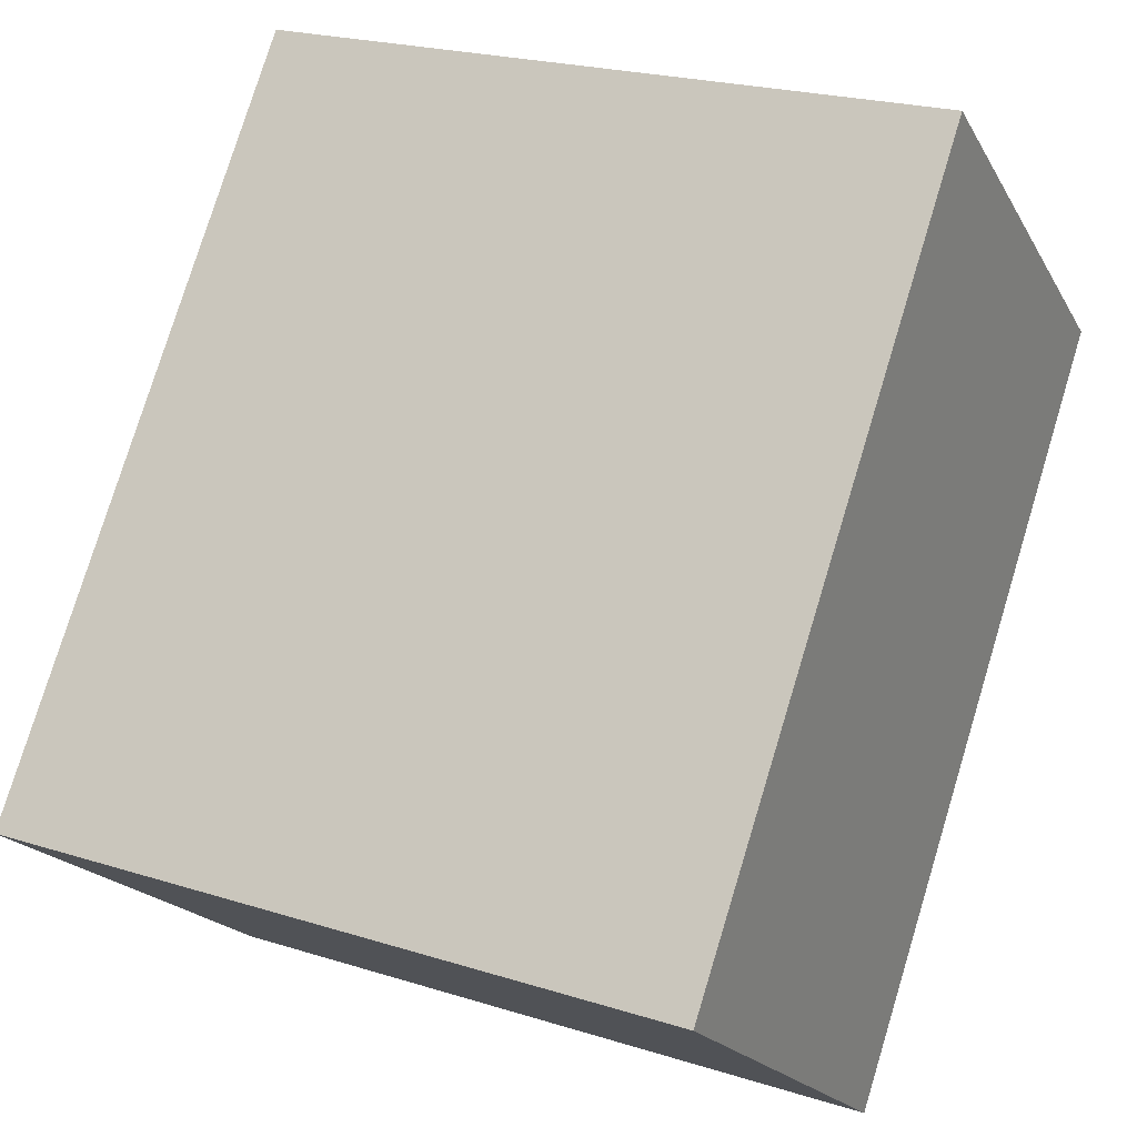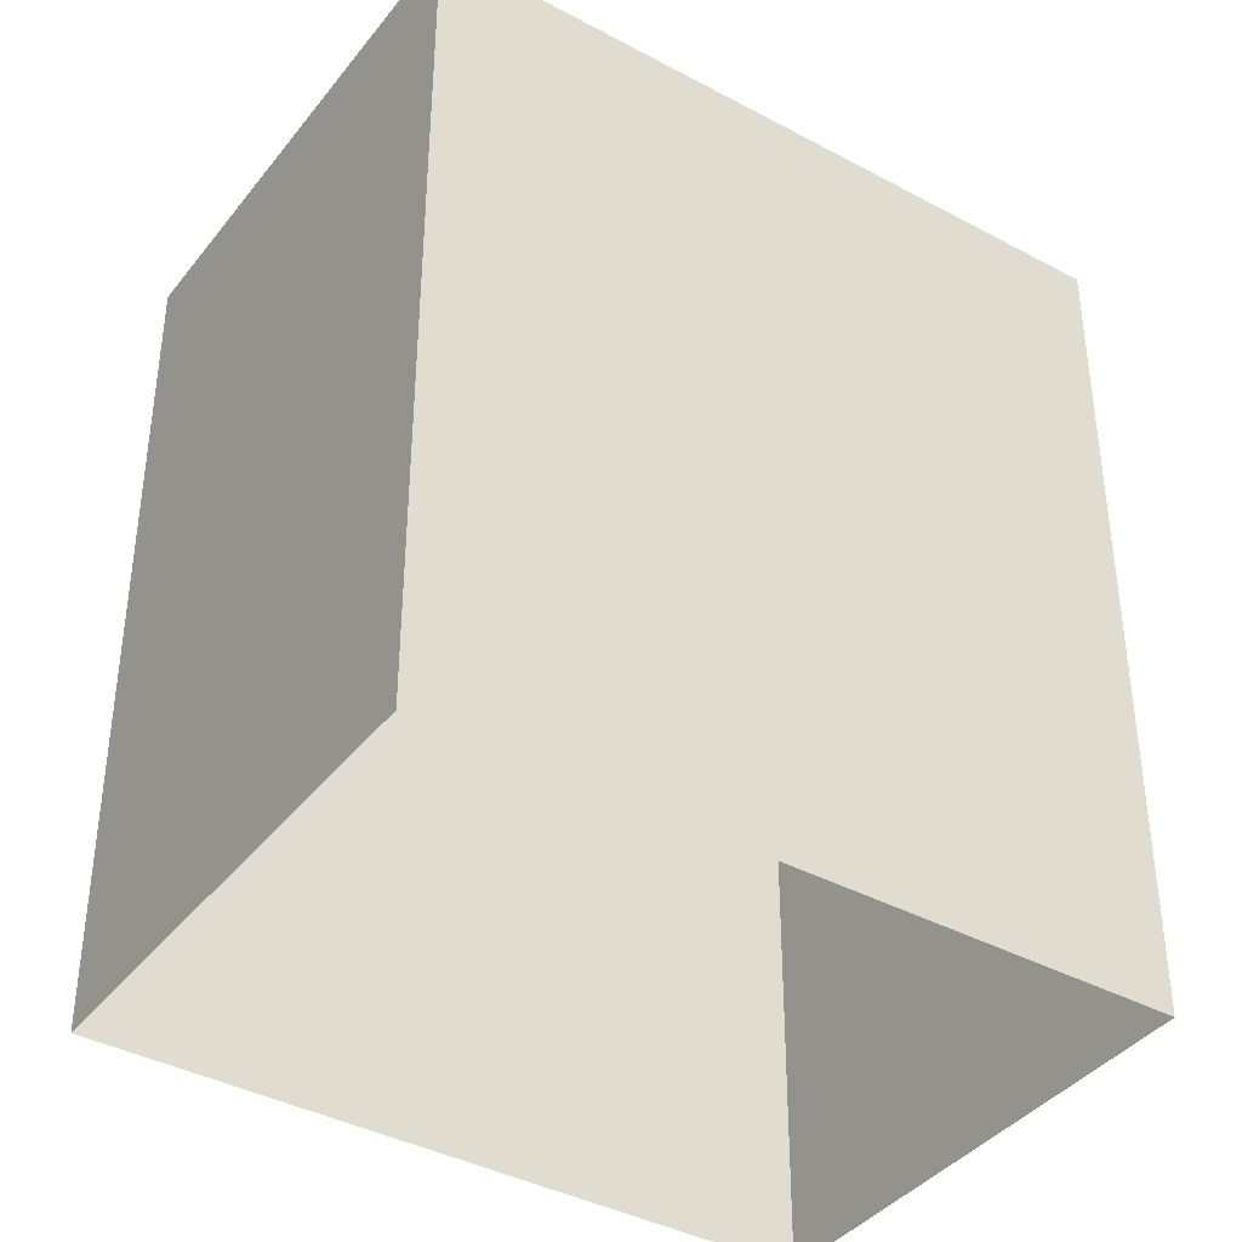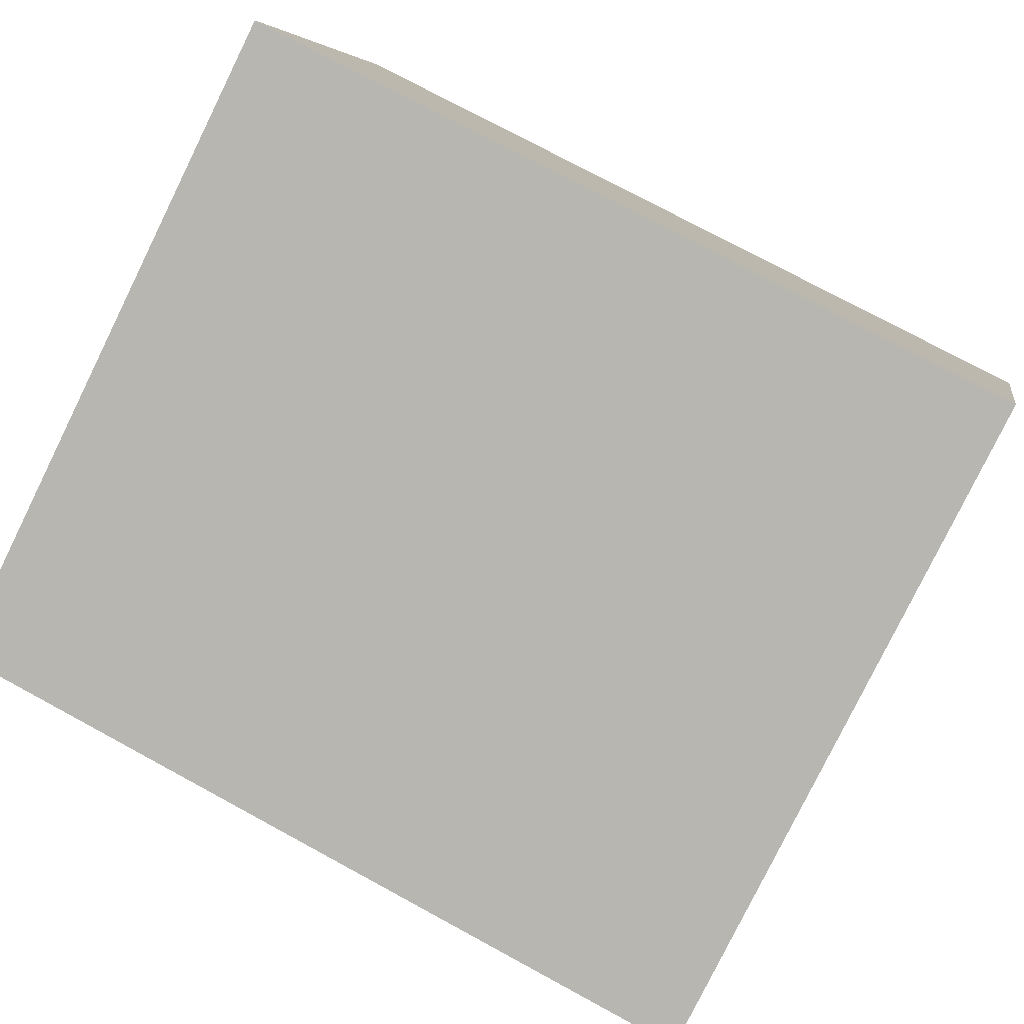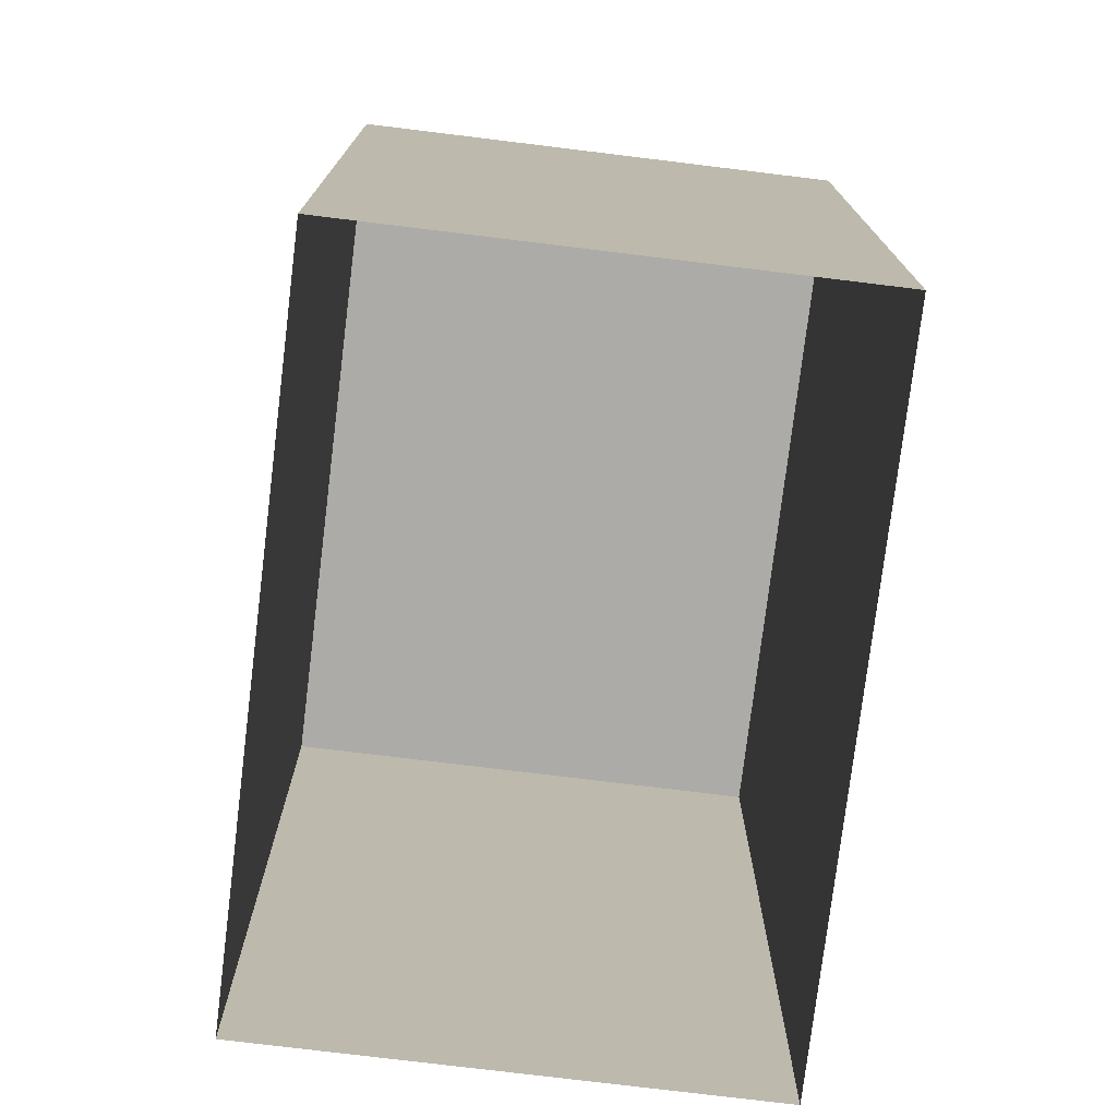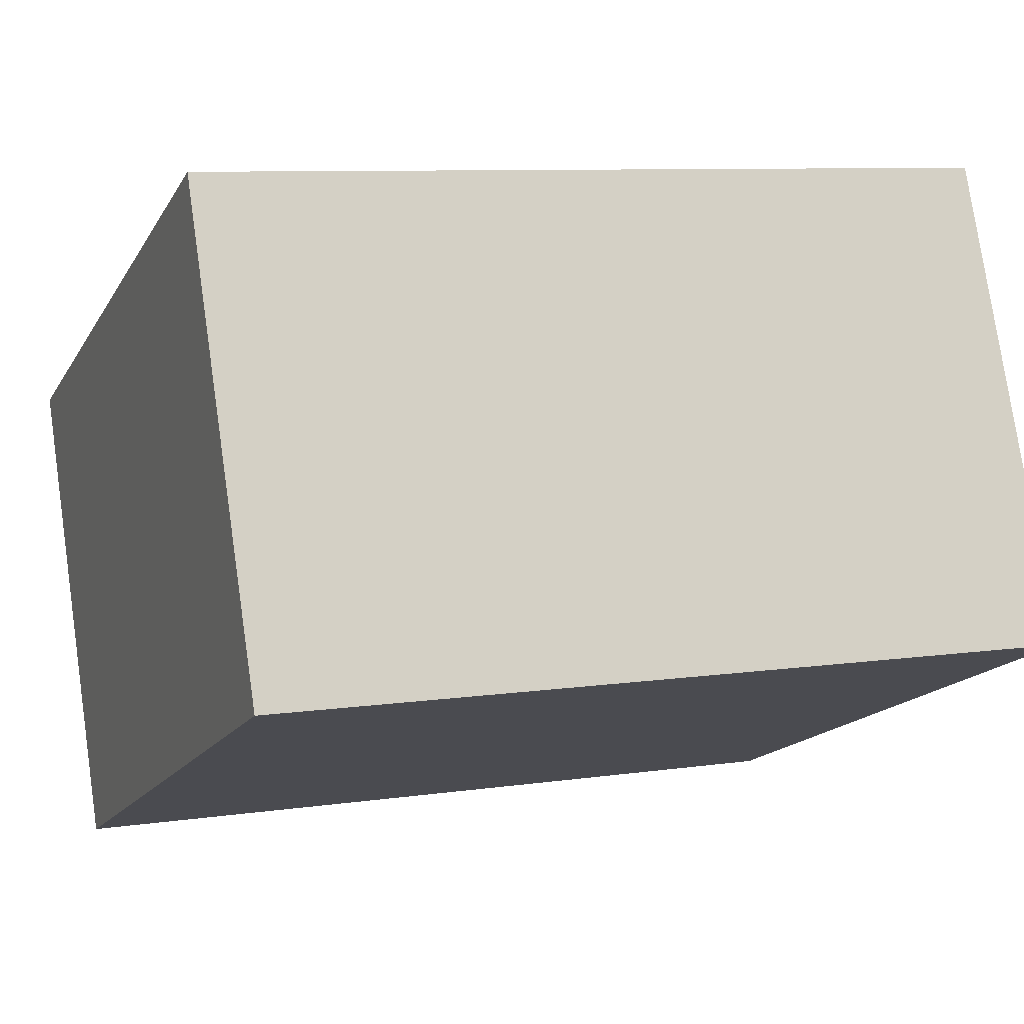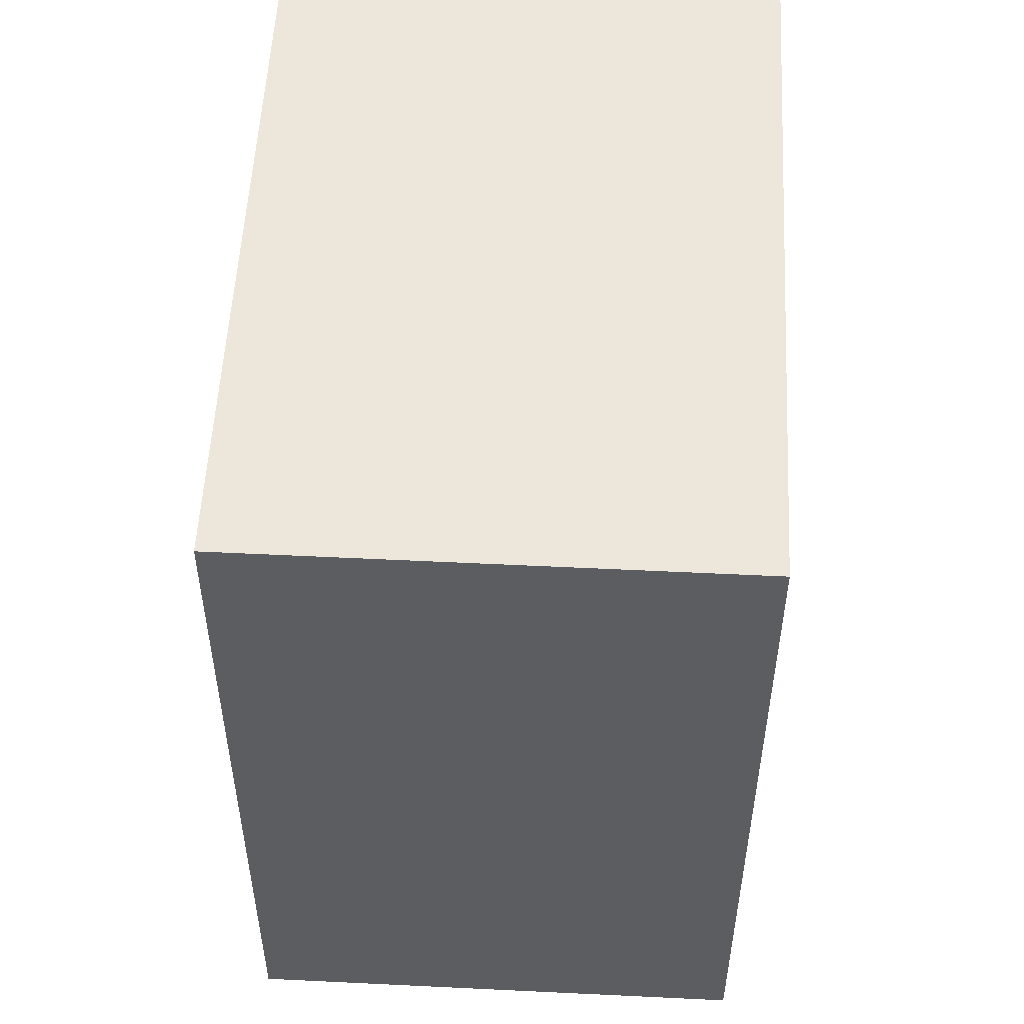
<metadata>
{"format":"obj","ext":"obj","renderer":"f3d","projection":"perspective","resolution":1024,"background":"white","views":[{"elev":77.8,"azim":17.0,"up":"+Y"},{"elev":-39.3,"azim":-11.3,"up":"+Z"},{"elev":75.2,"azim":-61.5,"up":"+Y"},{"elev":-76.2,"azim":105.6,"up":"+Z"},{"elev":8.5,"azim":68.1,"up":"+Y"},{"elev":53.9,"azim":-64.5,"up":"+Z"}]}
</metadata>
<code>
v -5565 -3.445e+04 4.624
v -5561 -3.444e+04 4.628
v -5559 -3.445e+04 4.625
v -5567 -3.445e+04 4.627
v -5561 -3.444e+04 12.65
v -5565 -3.445e+04 12.65
v -5559 -3.445e+04 12.65
v -5567 -3.445e+04 12.65
f 1 2 3
f 1 4 2
f 5 6 7
f 5 8 6
f 6 1 3
f 7 6 3
f 6 4 1
f 6 8 4
f 8 2 4
f 8 5 2
f 7 3 2
f 5 7 2

</code>
